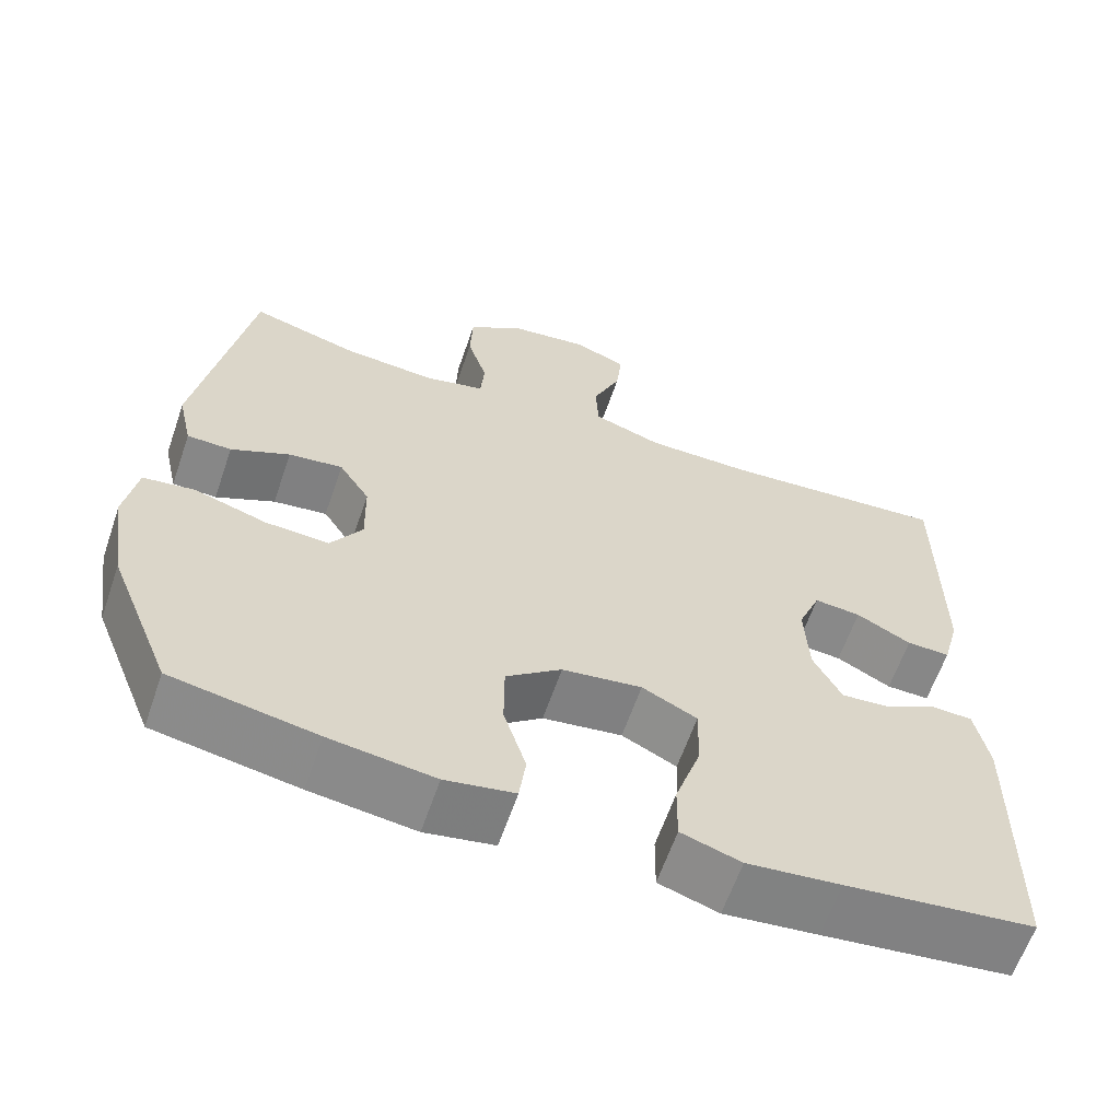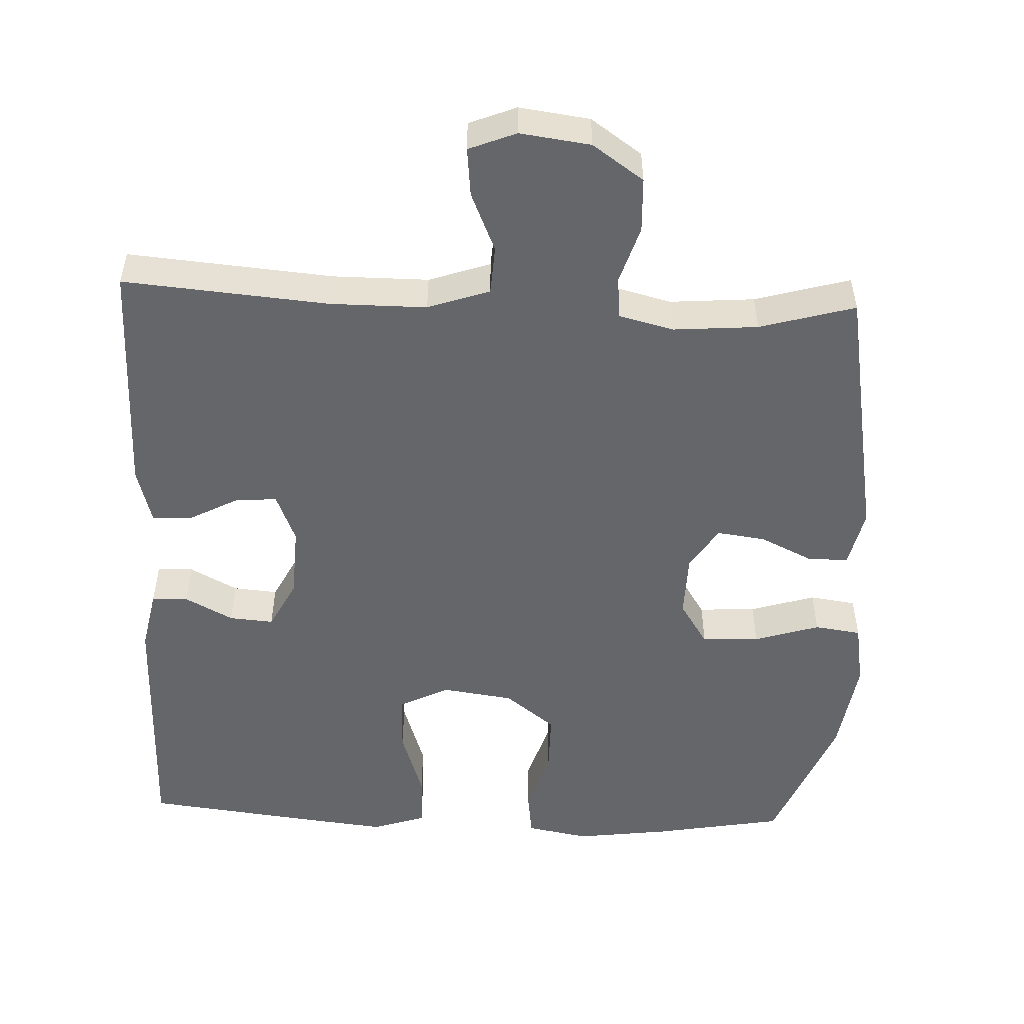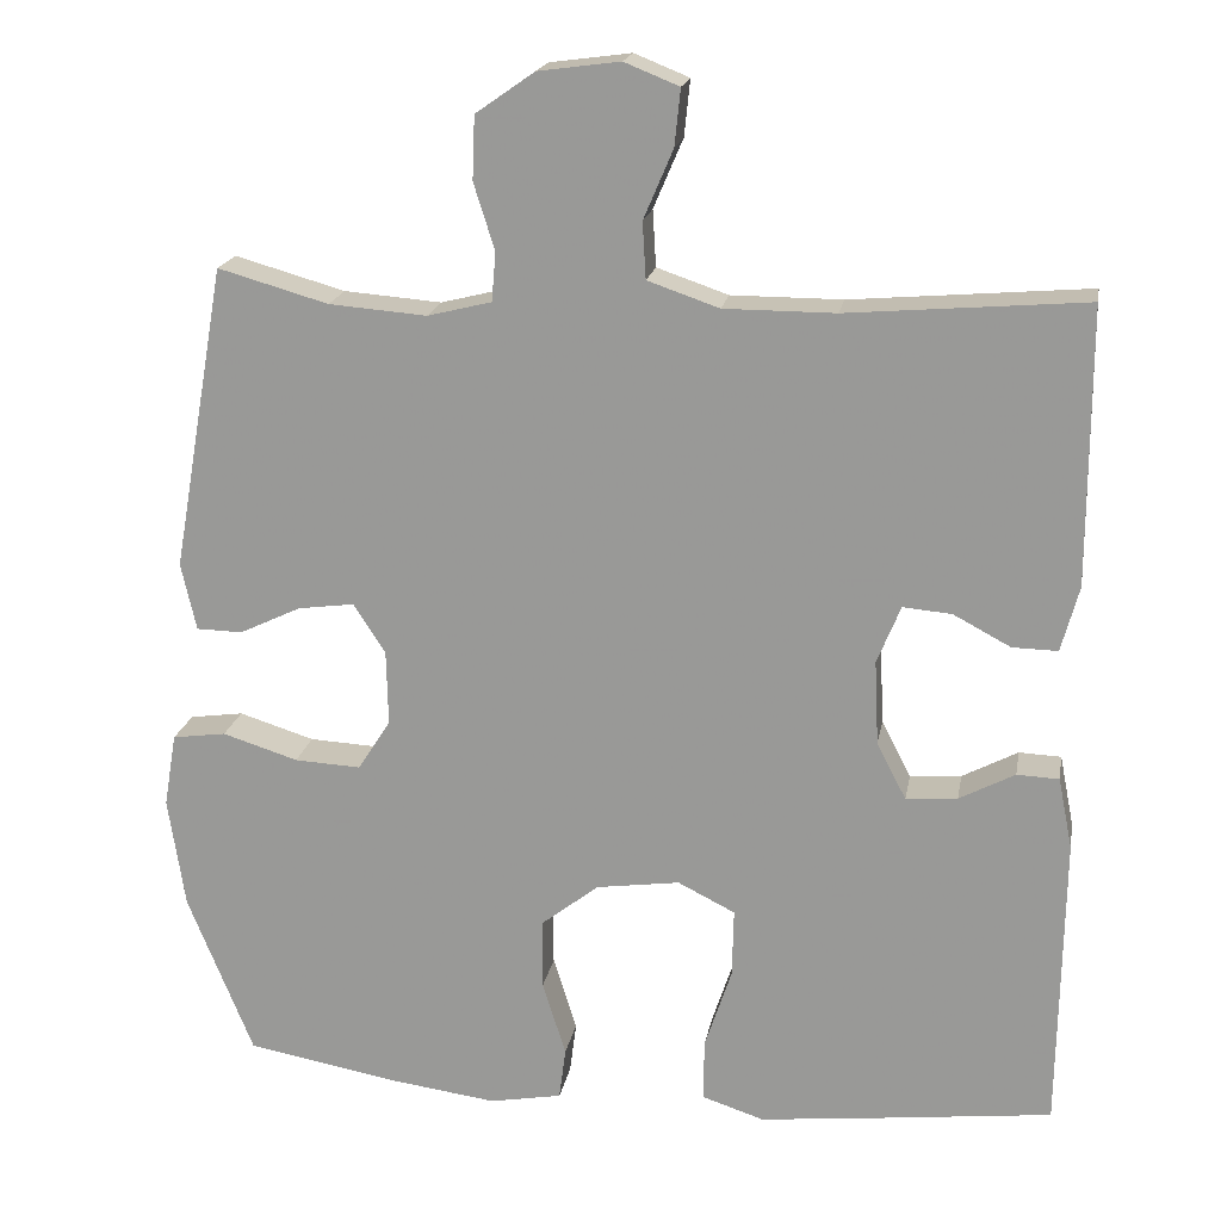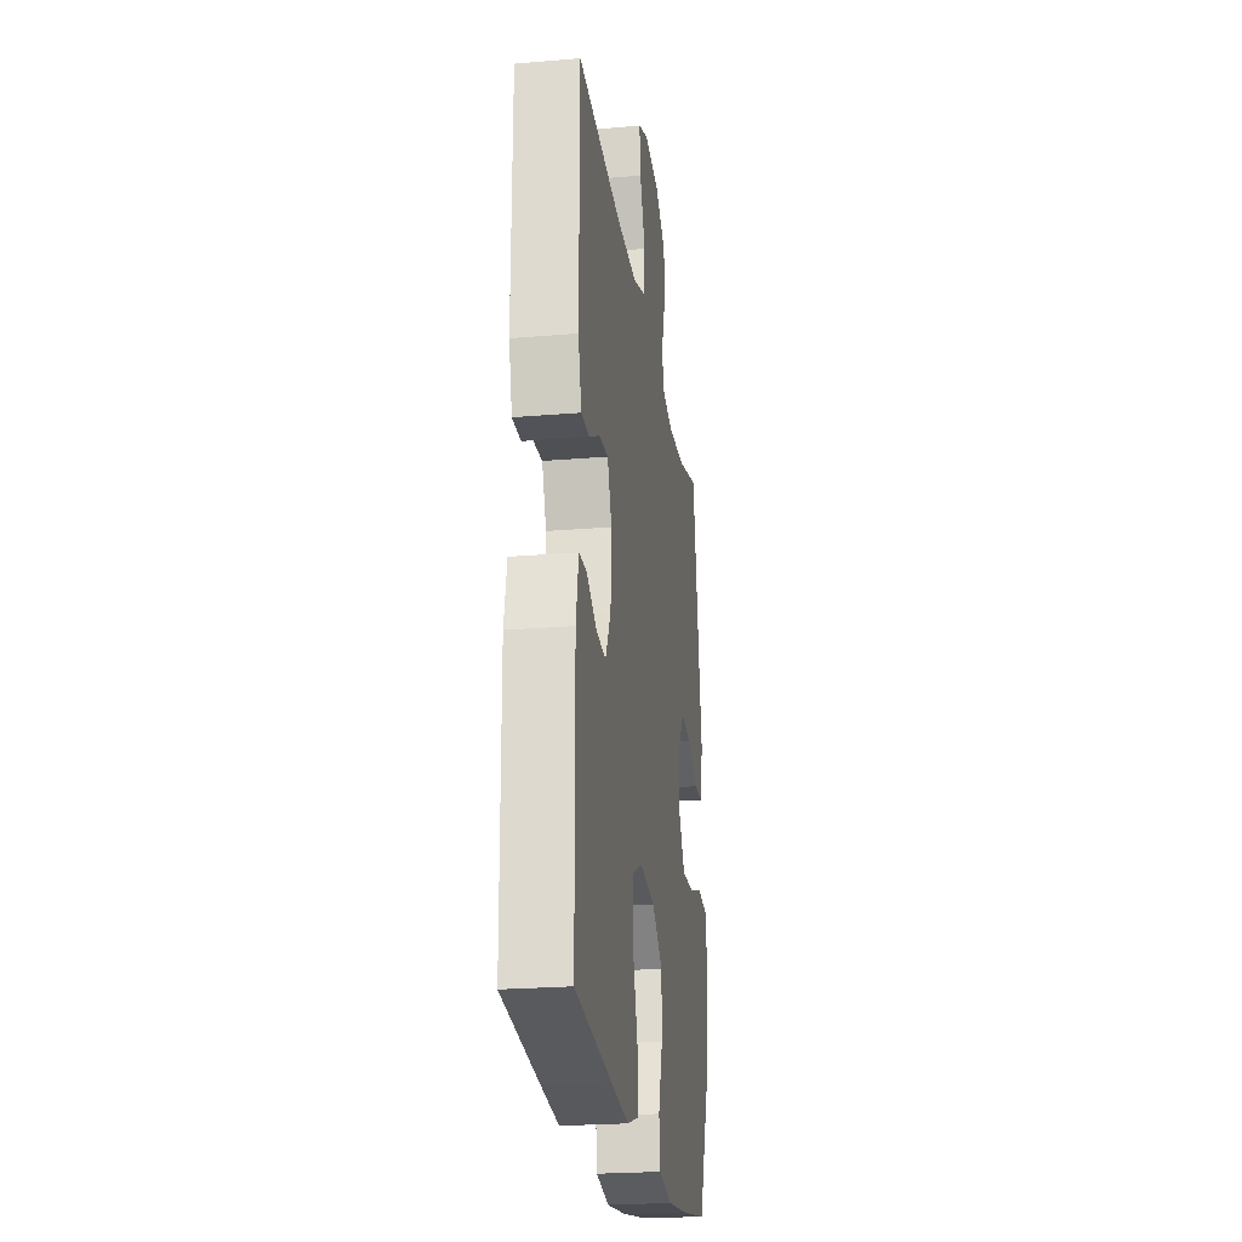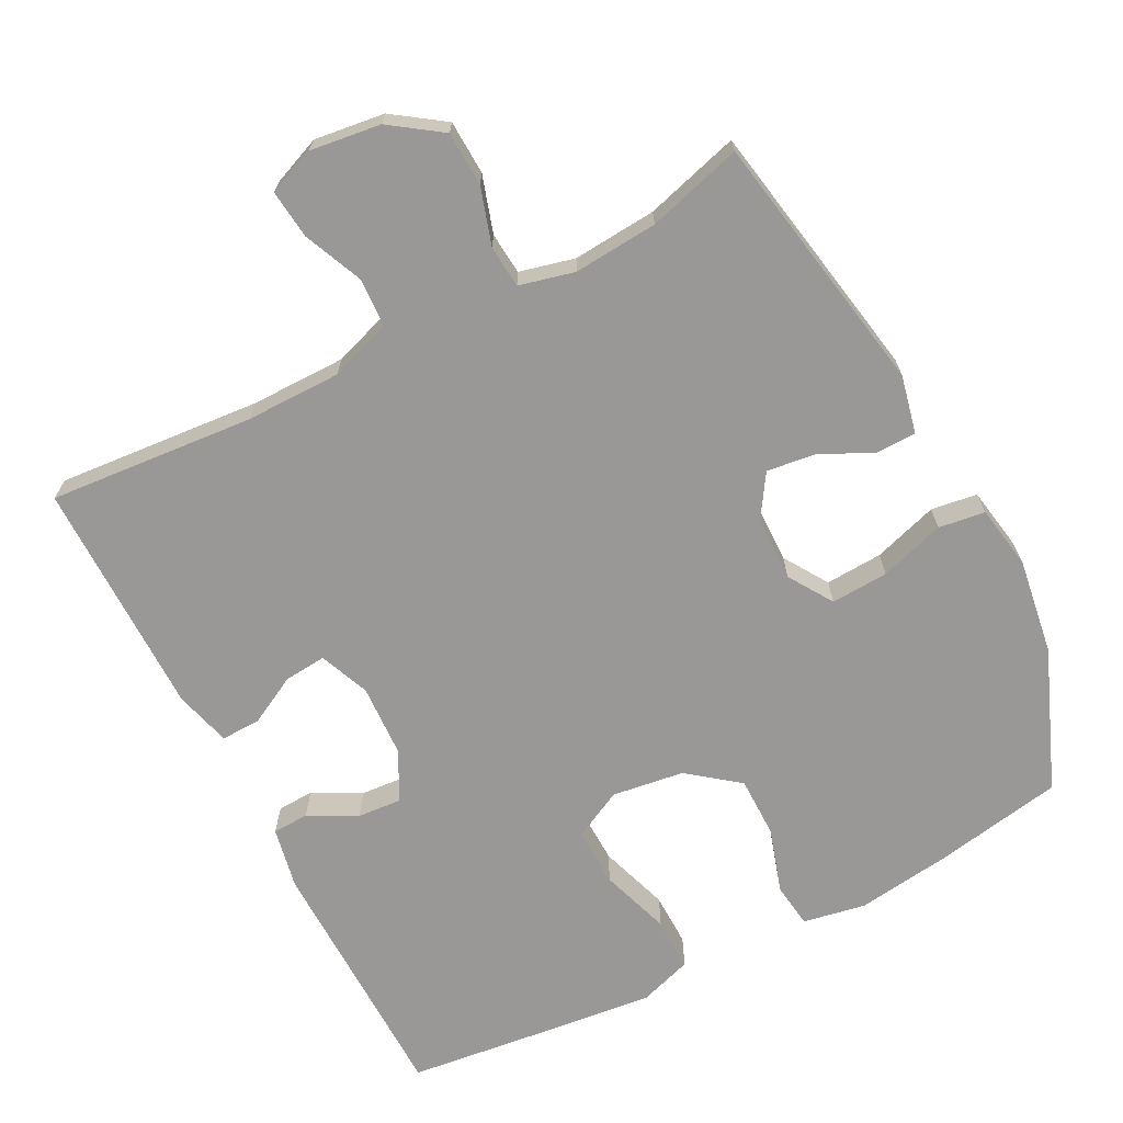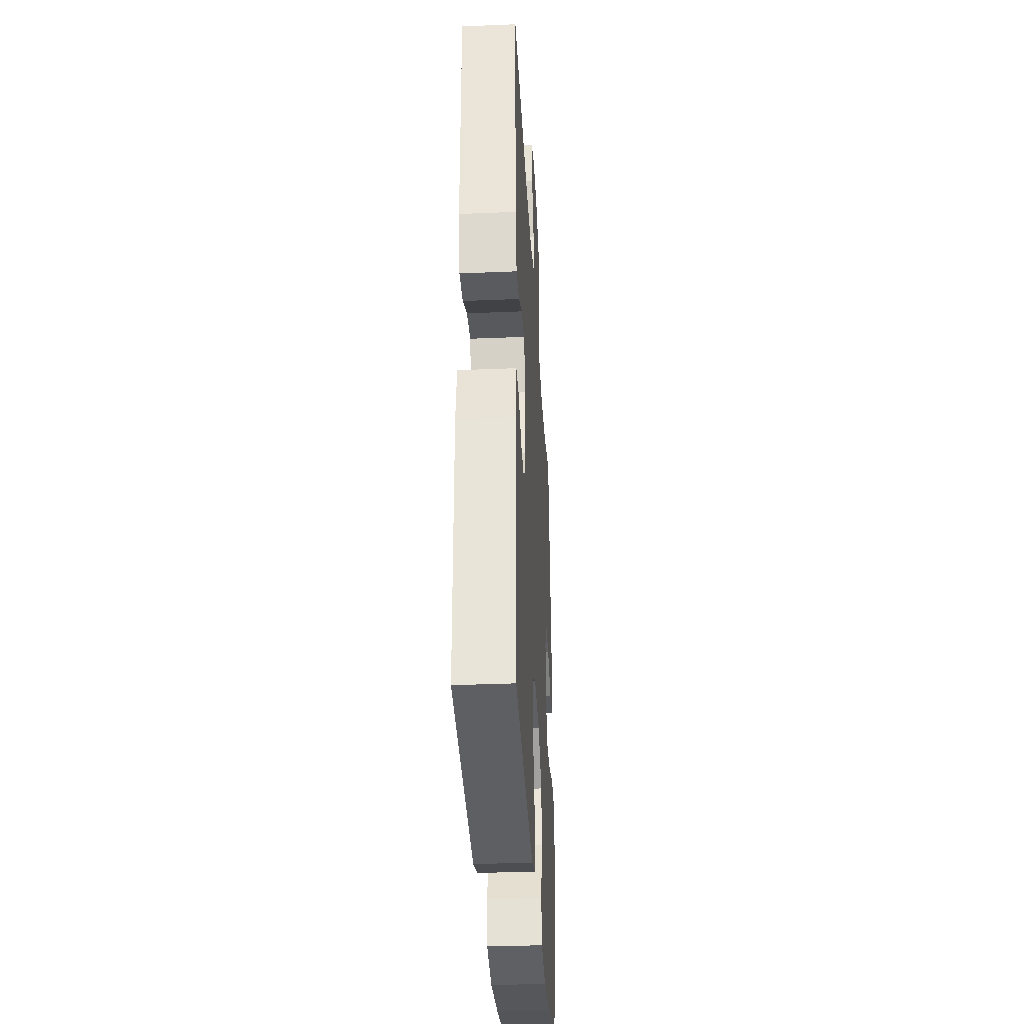
<metadata>
{"format":"obj","ext":"obj","renderer":"f3d","projection":"perspective","resolution":1024,"background":"white","views":[{"elev":-62.3,"azim":161.0,"up":"+Z"},{"elev":-51.8,"azim":-2.4,"up":"+Y"},{"elev":19.0,"azim":-169.8,"up":"+Z"},{"elev":-23.7,"azim":-81.9,"up":"+Z"},{"elev":-68.7,"azim":27.5,"up":"+Y"},{"elev":-34.5,"azim":-86.8,"up":"+Z"}]}
</metadata>
<code>
v 0.5 0.07 -0.5
v 0.321 0.07 -0.532
v 0.191 0.07 -0.549
v 0.105 0.07 -0.533
v 0.097 0.07 -0.471
v 0.125 0.07 -0.382
v 0.125 0.07 -0.298
v 0.056 0.07 -0.244
v -0.043 0.07 -0.23
v -0.111 0.07 -0.264
v -0.109 0.07 -0.346
v -0.077 0.07 -0.443
v -0.076 0.07 -0.517
v -0.15 0.07 -0.541
v -0.266 0.07 -0.528
v -0.5 0.07 -0.5
v -0.505 0.07 -0.148
v -0.488 0.07 -0.063
v -0.438 0.07 -0.061
v -0.372 0.07 -0.096
v -0.311 0.07 -0.101
v -0.276 0.07 -0.033
v -0.271 0.07 0.067
v -0.299 0.07 0.136
v -0.357 0.07 0.131
v -0.425 0.07 0.095
v -0.479 0.07 0.094
v -0.5 0.07 0.172
v -0.5 0.07 0.5
v -0.217 0.07 0.476
v -0.085 0.07 0.476
v 0 0.07 0.505
v 0.004 0.07 0.572
v -0.031 0.07 0.654
v -0.038 0.07 0.721
v 0.027 0.07 0.747
v 0.124 0.07 0.734
v 0.194 0.07 0.685
v 0.197 0.07 0.61
v 0.172 0.07 0.531
v 0.177 0.07 0.473
v 0.253 0.07 0.454
v 0.369 0.07 0.463
v 0.5 0.07 0.5
v 0.564 0.07 0.137
v 0.546 0.07 0.057
v 0.491 0.07 0.056
v 0.418 0.07 0.091
v 0.351 0.07 0.1
v 0.313 0.07 0.041
v 0.311 0.07 -0.048
v 0.35 0.07 -0.109
v 0.429 0.07 -0.105
v 0.519 0.07 -0.077
v 0.583 0.07 -0.086
v 0.598 0.07 -0.174
v 0.578 0.07 -0.307
v 0.5 0 -0.5
v 0.321 0 -0.532
v 0.191 0 -0.549
v 0.105 0 -0.533
v 0.097 0 -0.471
v 0.125 0 -0.382
v 0.125 0 -0.298
v 0.056 0 -0.244
v -0.043 0 -0.23
v -0.111 0 -0.264
v -0.109 0 -0.346
v -0.077 0 -0.443
v -0.076 0 -0.517
v -0.15 0 -0.541
v -0.266 0 -0.528
v -0.5 0 -0.5
v -0.505 0 -0.148
v -0.488 0 -0.063
v -0.438 0 -0.061
v -0.372 0 -0.096
v -0.311 0 -0.101
v -0.276 0 -0.033
v -0.271 0 0.067
v -0.299 0 0.136
v -0.357 0 0.131
v -0.425 0 0.095
v -0.479 0 0.094
v -0.5 0 0.172
v -0.5 0 0.5
v -0.217 0 0.476
v -0.085 0 0.476
v 0 0 0.505
v 0.004 0 0.572
v -0.031 0 0.654
v -0.038 0 0.721
v 0.027 0 0.747
v 0.124 0 0.734
v 0.194 0 0.685
v 0.197 0 0.61
v 0.172 0 0.531
v 0.177 0 0.473
v 0.253 0 0.454
v 0.369 0 0.463
v 0.5 0 0.5
v 0.564 0 0.137
v 0.546 0 0.057
v 0.491 0 0.056
v 0.418 0 0.091
v 0.351 0 0.1
v 0.313 0 0.041
v 0.311 0 -0.048
v 0.35 0 -0.109
v 0.429 0 -0.105
v 0.519 0 -0.077
v 0.583 0 -0.086
v 0.598 0 -0.174
v 0.578 0 -0.307
f 4 5 6
f 3 4 6
f 2 3 6
f 1 2 6
f 57 1 6
f 56 57 6
f 55 56 6
f 54 55 6
f 53 54 6
f 52 53 6 7
f 51 52 7 8
f 50 51 8 9
f 49 50 9 10
f 46 47 48
f 45 46 48
f 44 45 48
f 43 44 48
f 42 43 48 49
f 41 42 49 10
f 38 39 40
f 37 38 40
f 36 37 40
f 35 36 40
f 34 35 40
f 33 34 40
f 32 33 40 41
f 31 32 41 10
f 28 29 30
f 27 28 30
f 26 27 30
f 25 26 30
f 24 25 30 31
f 23 24 31 10
f 18 19 20
f 17 18 20
f 16 17 20
f 15 16 20
f 14 15 20
f 13 14 20
f 12 13 20
f 11 12 20
f 11 20 21
f 22 23 10 11
f 11 21 22
f 63 62 61
f 63 61 60
f 63 60 59
f 63 59 58
f 63 58 114
f 63 114 113
f 63 113 112
f 63 112 111
f 63 111 110
f 64 63 110 109
f 65 64 109 108
f 66 65 108 107
f 67 66 107 106
f 105 104 103
f 105 103 102
f 105 102 101
f 105 101 100
f 106 105 100 99
f 67 106 99 98
f 97 96 95
f 97 95 94
f 97 94 93
f 97 93 92
f 97 92 91
f 97 91 90
f 98 97 90 89
f 67 98 89 88
f 87 86 85
f 87 85 84
f 87 84 83
f 87 83 82
f 88 87 82 81
f 67 88 81 80
f 77 76 75
f 77 75 74
f 77 74 73
f 77 73 72
f 77 72 71
f 77 71 70
f 77 70 69
f 77 69 68
f 78 77 68
f 68 67 80 79
f 79 78 68
f 1 58 59 2
f 2 59 60 3
f 3 60 61 4
f 4 61 62 5
f 5 62 63 6
f 6 63 64 7
f 7 64 65 8
f 8 65 66 9
f 9 66 67 10
f 10 67 68 11
f 11 68 69 12
f 12 69 70 13
f 13 70 71 14
f 14 71 72 15
f 15 72 73 16
f 16 73 74 17
f 17 74 75 18
f 18 75 76 19
f 19 76 77 20
f 20 77 78 21
f 21 78 79 22
f 22 79 80 23
f 23 80 81 24
f 24 81 82 25
f 25 82 83 26
f 26 83 84 27
f 27 84 85 28
f 28 85 86 29
f 29 86 87 30
f 30 87 88 31
f 31 88 89 32
f 32 89 90 33
f 33 90 91 34
f 34 91 92 35
f 35 92 93 36
f 36 93 94 37
f 37 94 95 38
f 38 95 96 39
f 39 96 97 40
f 40 97 98 41
f 41 98 99 42
f 42 99 100 43
f 43 100 101 44
f 44 101 102 45
f 45 102 103 46
f 46 103 104 47
f 47 104 105 48
f 48 105 106 49
f 49 106 107 50
f 50 107 108 51
f 51 108 109 52
f 52 109 110 53
f 53 110 111 54
f 54 111 112 55
f 55 112 113 56
f 56 113 114 57
f 57 114 58 1

</code>
